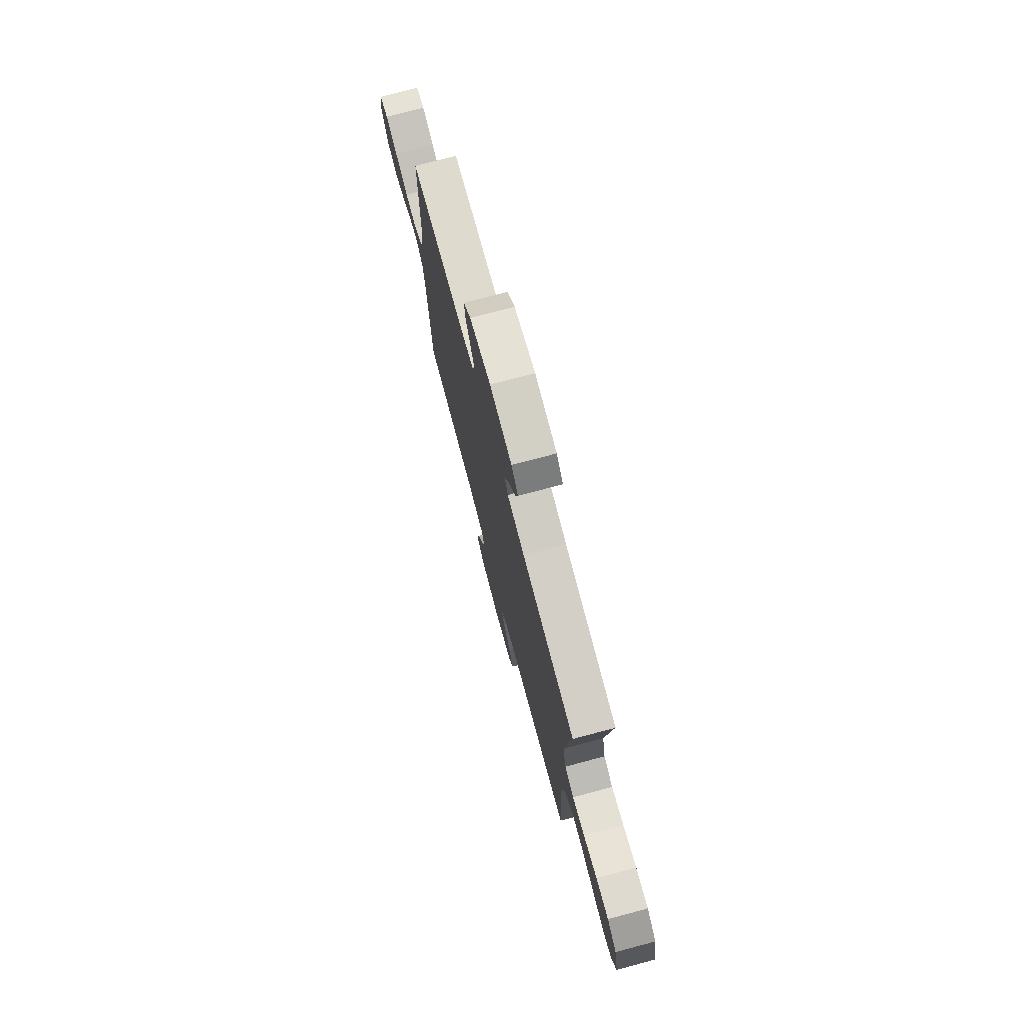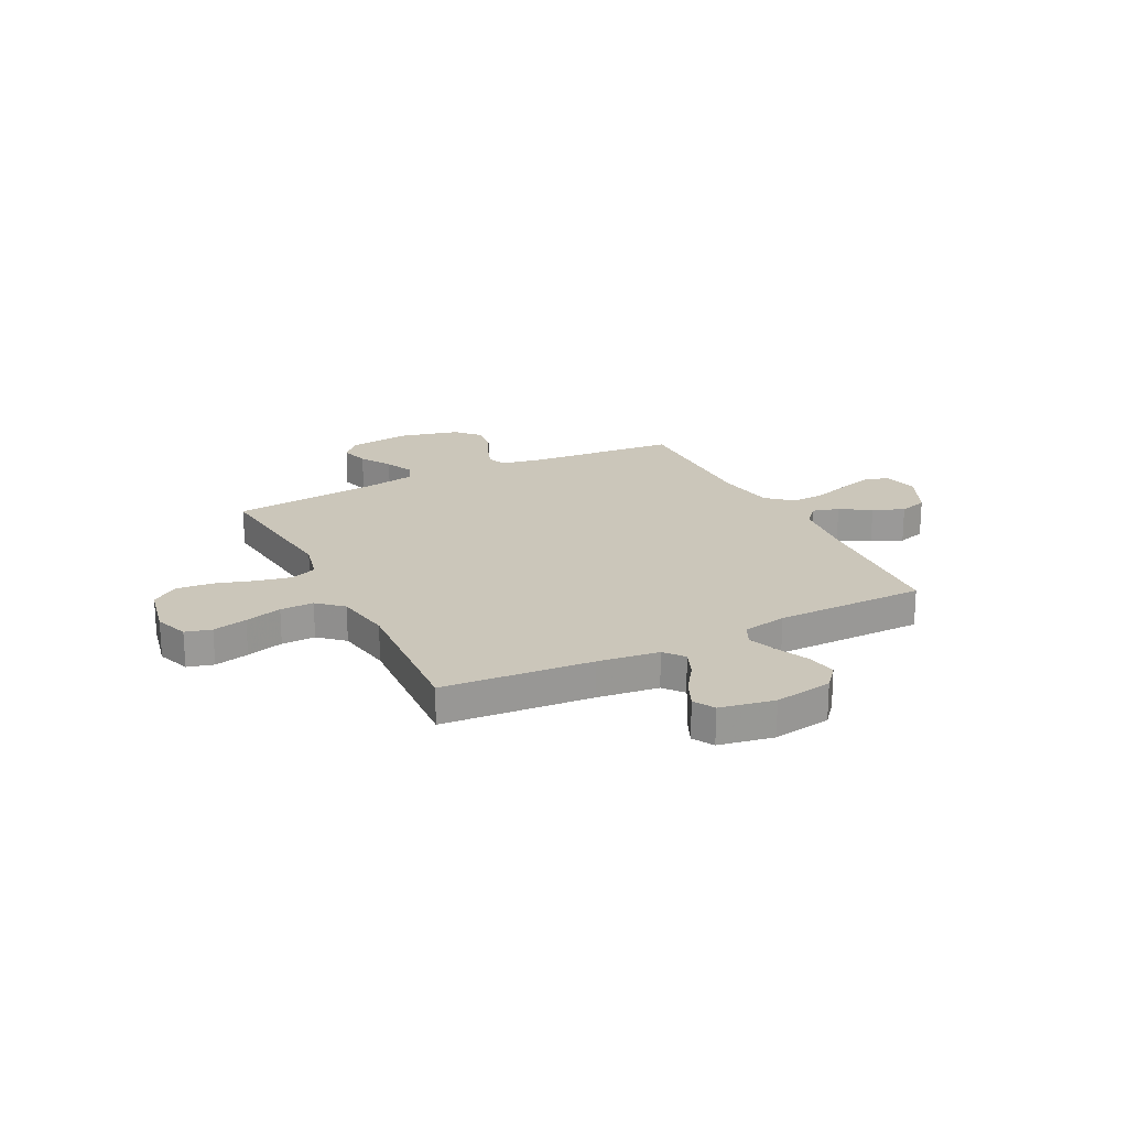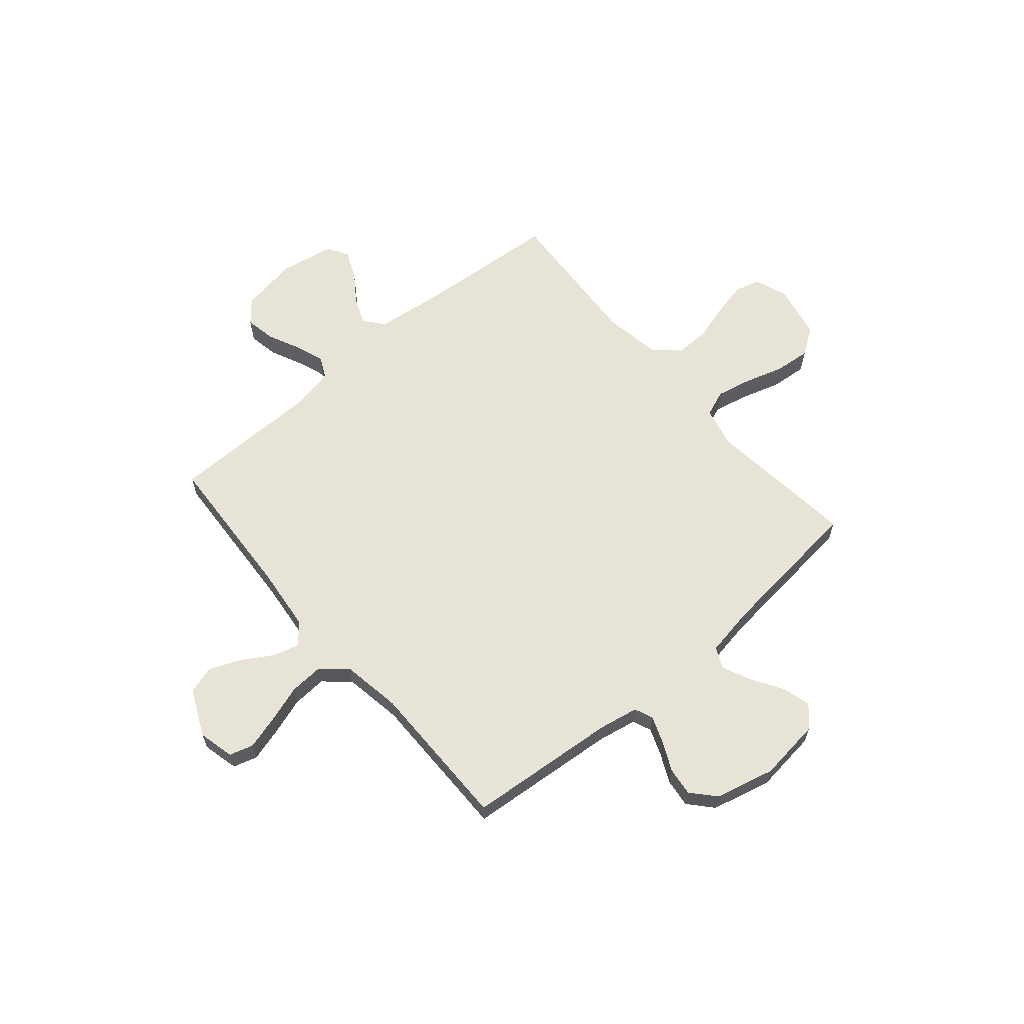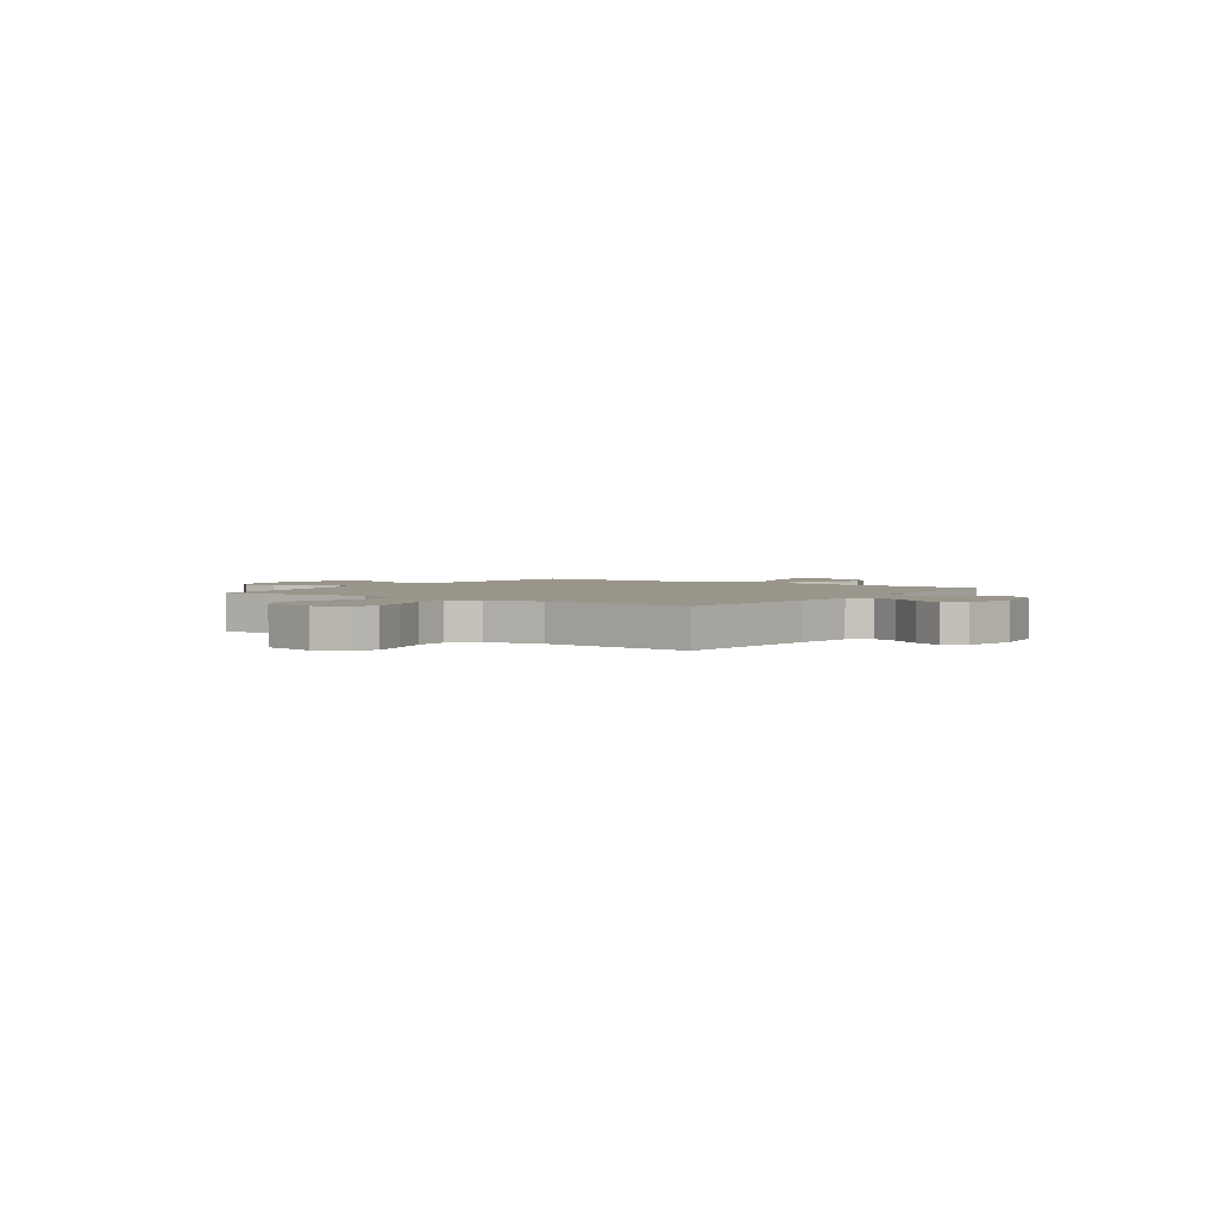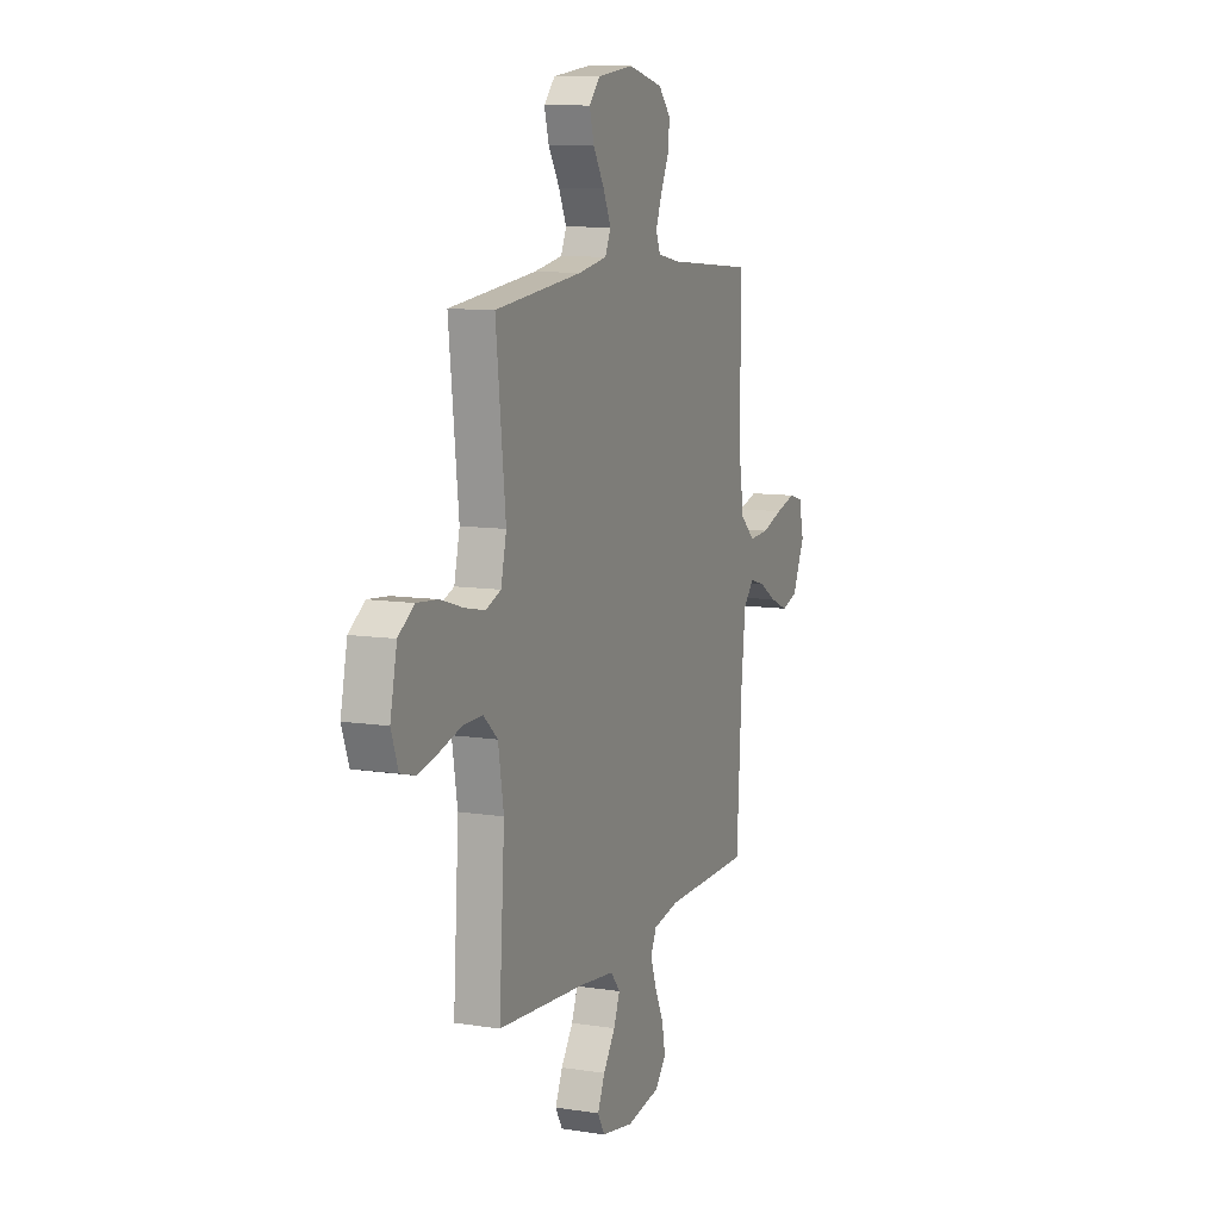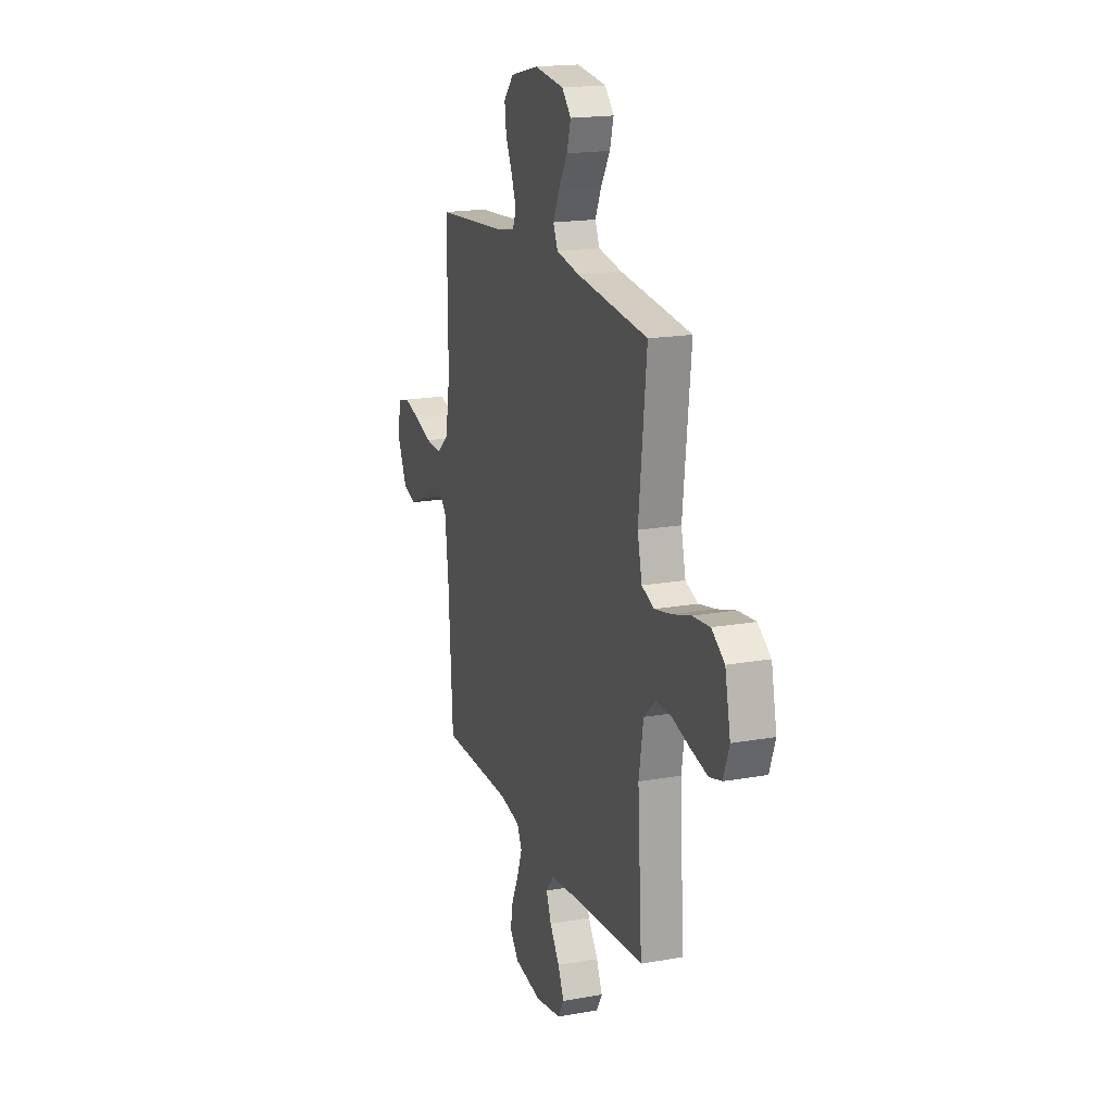
<metadata>
{"format":"obj","ext":"obj","renderer":"f3d","projection":"perspective","resolution":1024,"background":"white","views":[{"elev":75.6,"azim":75.1,"up":"+Z"},{"elev":21.2,"azim":153.3,"up":"+Y"},{"elev":62.7,"azim":-40.5,"up":"+Y"},{"elev":2.5,"azim":124.8,"up":"+Y"},{"elev":10.1,"azim":111.7,"up":"+Z"},{"elev":18.3,"azim":70.9,"up":"+Z"}]}
</metadata>
<code>
v -0.5 0.07 -0.5
v -0.518 0.07 -0.2
v -0.532 0.07 -0.072
v -0.568 0.07 -0.032
v -0.62 0.07 -0.047
v -0.681 0.07 -0.084
v -0.743 0.07 -0.11
v -0.799 0.07 -0.093
v -0.842 0.07 0
v -0.825 0.07 0.072
v -0.777 0.07 0.086
v -0.709 0.07 0.067
v -0.635 0.07 0.043
v -0.567 0.07 0.039
v -0.517 0.07 0.083
v -0.498 0.07 0.2
v -0.5 0.07 0.5
v -0.2 0.07 0.526
v -0.121 0.07 0.541
v -0.106 0.07 0.578
v -0.126 0.07 0.631
v -0.154 0.07 0.69
v -0.161 0.07 0.747
v -0.119 0.07 0.794
v 0 0.07 0.823
v 0.125 0.07 0.808
v 0.163 0.07 0.767
v 0.147 0.07 0.71
v 0.109 0.07 0.648
v 0.083 0.07 0.591
v 0.102 0.07 0.549
v 0.2 0.07 0.532
v 0.5 0.07 0.5
v 0.467 0.07 0.2
v 0.486 0.07 0.119
v 0.538 0.07 0.099
v 0.608 0.07 0.114
v 0.686 0.07 0.138
v 0.758 0.07 0.145
v 0.812 0.07 0.108
v 0.835 0.07 0
v 0.811 0.07 -0.067
v 0.759 0.07 -0.081
v 0.69 0.07 -0.065
v 0.616 0.07 -0.044
v 0.549 0.07 -0.043
v 0.5 0.07 -0.087
v 0.481 0.07 -0.2
v 0.5 0.07 -0.5
v 0.2 0.07 -0.524
v 0.078 0.07 -0.539
v 0.046 0.07 -0.578
v 0.067 0.07 -0.631
v 0.108 0.07 -0.69
v 0.133 0.07 -0.746
v 0.109 0.07 -0.788
v 0 0.07 -0.808
v -0.116 0.07 -0.789
v -0.154 0.07 -0.744
v -0.143 0.07 -0.684
v -0.113 0.07 -0.62
v -0.092 0.07 -0.561
v -0.112 0.07 -0.519
v -0.2 0.07 -0.502
v -0.5 0 -0.5
v -0.518 0 -0.2
v -0.532 0 -0.072
v -0.568 0 -0.032
v -0.62 0 -0.047
v -0.681 0 -0.084
v -0.743 0 -0.11
v -0.799 0 -0.093
v -0.842 0 0
v -0.825 0 0.072
v -0.777 0 0.086
v -0.709 0 0.067
v -0.635 0 0.043
v -0.567 0 0.039
v -0.517 0 0.083
v -0.498 0 0.2
v -0.5 0 0.5
v -0.2 0 0.526
v -0.121 0 0.541
v -0.106 0 0.578
v -0.126 0 0.631
v -0.154 0 0.69
v -0.161 0 0.747
v -0.119 0 0.794
v 0 0 0.823
v 0.125 0 0.808
v 0.163 0 0.767
v 0.147 0 0.71
v 0.109 0 0.648
v 0.083 0 0.591
v 0.102 0 0.549
v 0.2 0 0.532
v 0.5 0 0.5
v 0.467 0 0.2
v 0.486 0 0.119
v 0.538 0 0.099
v 0.608 0 0.114
v 0.686 0 0.138
v 0.758 0 0.145
v 0.812 0 0.108
v 0.835 0 0
v 0.811 0 -0.067
v 0.759 0 -0.081
v 0.69 0 -0.065
v 0.616 0 -0.044
v 0.549 0 -0.043
v 0.5 0 -0.087
v 0.481 0 -0.2
v 0.5 0 -0.5
v 0.2 0 -0.524
v 0.078 0 -0.539
v 0.046 0 -0.578
v 0.067 0 -0.631
v 0.108 0 -0.69
v 0.133 0 -0.746
v 0.109 0 -0.788
v 0 0 -0.808
v -0.116 0 -0.789
v -0.154 0 -0.744
v -0.143 0 -0.684
v -0.113 0 -0.62
v -0.092 0 -0.561
v -0.112 0 -0.519
v -0.2 0 -0.502
f 58 59 60 61
f 58 61 62
f 57 58 62
f 56 57 62
f 53 54 55 56
f 52 53 56 62
f 51 52 62 63
f 48 49 50
f 47 48 50 51
f 42 43 44 45
f 40 41 42 45
f 40 45 46
f 37 38 39 40
f 36 37 40 46
f 35 36 46 47
f 32 33 34
f 31 32 34 35
f 26 27 28 29
f 26 29 30
f 25 26 30
f 24 25 30
f 21 22 23 24
f 20 21 24 30
f 19 20 30 31
f 16 17 18
f 15 16 18 19
f 10 11 12 13
f 8 9 10 13
f 8 13 14
f 5 6 7 8
f 4 5 8 14
f 3 4 14 15
f 64 1 2
f 47 51 63 64
f 31 35 47 64
f 15 19 31 64
f 2 3 15 64
f 125 124 123 122
f 126 125 122
f 126 122 121
f 126 121 120
f 120 119 118 117
f 126 120 117 116
f 127 126 116 115
f 114 113 112
f 115 114 112 111
f 109 108 107 106
f 109 106 105 104
f 110 109 104
f 104 103 102 101
f 110 104 101 100
f 111 110 100 99
f 98 97 96
f 99 98 96 95
f 93 92 91 90
f 94 93 90
f 94 90 89
f 94 89 88
f 88 87 86 85
f 94 88 85 84
f 95 94 84 83
f 82 81 80
f 83 82 80 79
f 77 76 75 74
f 77 74 73 72
f 78 77 72
f 72 71 70 69
f 78 72 69 68
f 79 78 68 67
f 66 65 128
f 128 127 115 111
f 128 111 99 95
f 128 95 83 79
f 128 79 67 66
f 1 65 66 2
f 2 66 67 3
f 3 67 68 4
f 4 68 69 5
f 5 69 70 6
f 6 70 71 7
f 7 71 72 8
f 8 72 73 9
f 9 73 74 10
f 10 74 75 11
f 11 75 76 12
f 12 76 77 13
f 13 77 78 14
f 14 78 79 15
f 15 79 80 16
f 16 80 81 17
f 17 81 82 18
f 18 82 83 19
f 19 83 84 20
f 20 84 85 21
f 21 85 86 22
f 22 86 87 23
f 23 87 88 24
f 24 88 89 25
f 25 89 90 26
f 26 90 91 27
f 27 91 92 28
f 28 92 93 29
f 29 93 94 30
f 30 94 95 31
f 31 95 96 32
f 32 96 97 33
f 33 97 98 34
f 34 98 99 35
f 35 99 100 36
f 36 100 101 37
f 37 101 102 38
f 38 102 103 39
f 39 103 104 40
f 40 104 105 41
f 41 105 106 42
f 42 106 107 43
f 43 107 108 44
f 44 108 109 45
f 45 109 110 46
f 46 110 111 47
f 47 111 112 48
f 48 112 113 49
f 49 113 114 50
f 50 114 115 51
f 51 115 116 52
f 52 116 117 53
f 53 117 118 54
f 54 118 119 55
f 55 119 120 56
f 56 120 121 57
f 57 121 122 58
f 58 122 123 59
f 59 123 124 60
f 60 124 125 61
f 61 125 126 62
f 62 126 127 63
f 63 127 128 64
f 64 128 65 1

</code>
